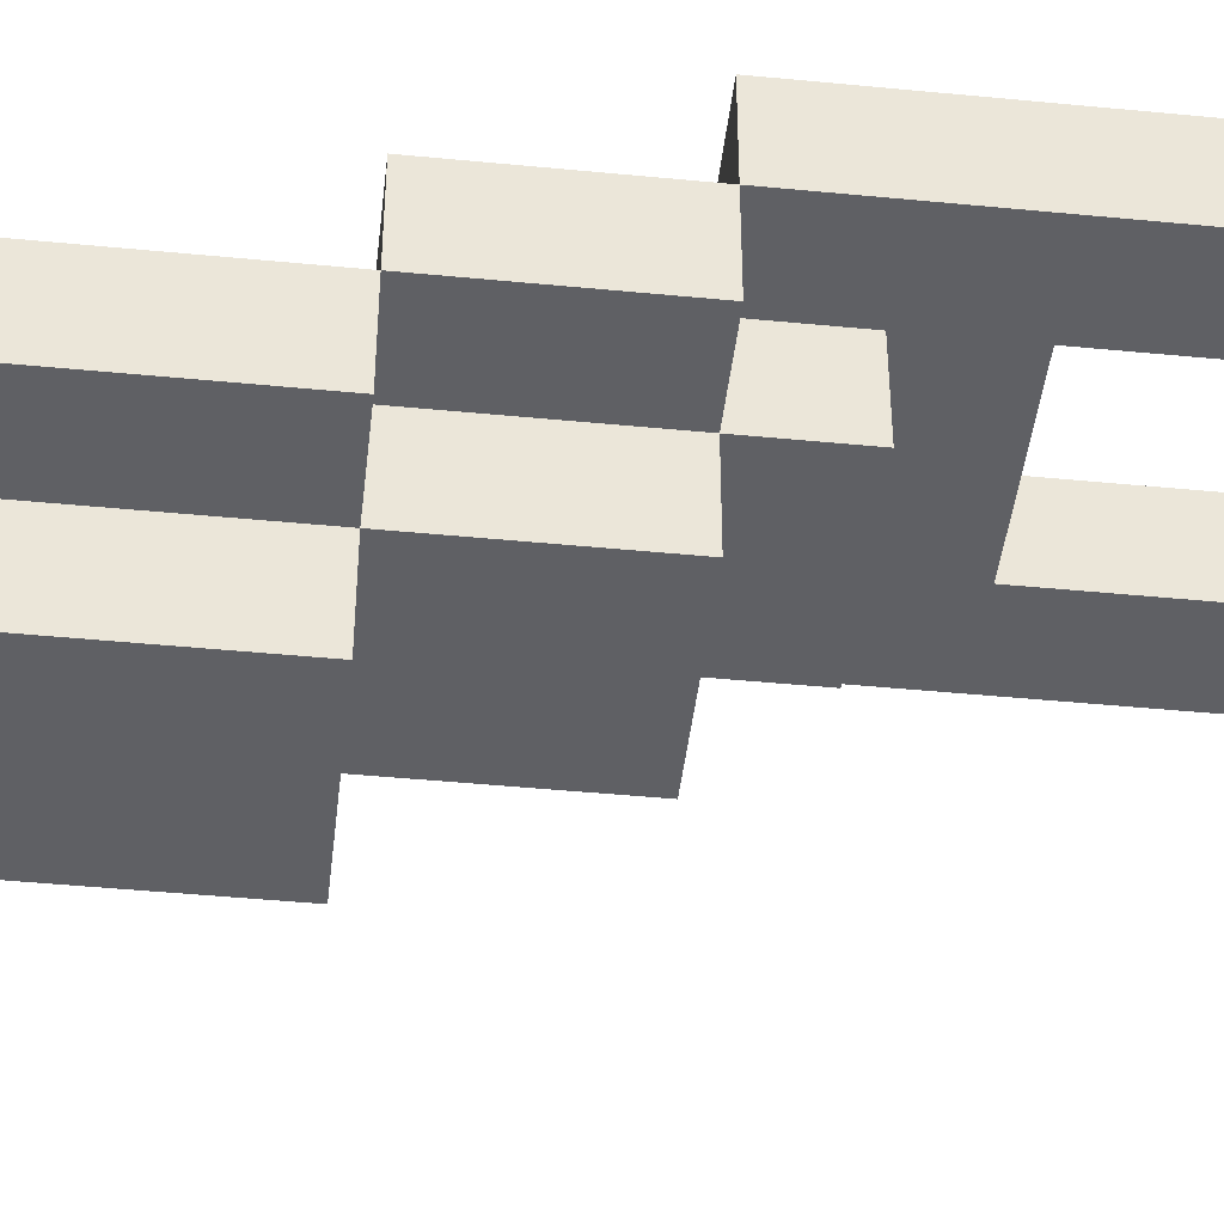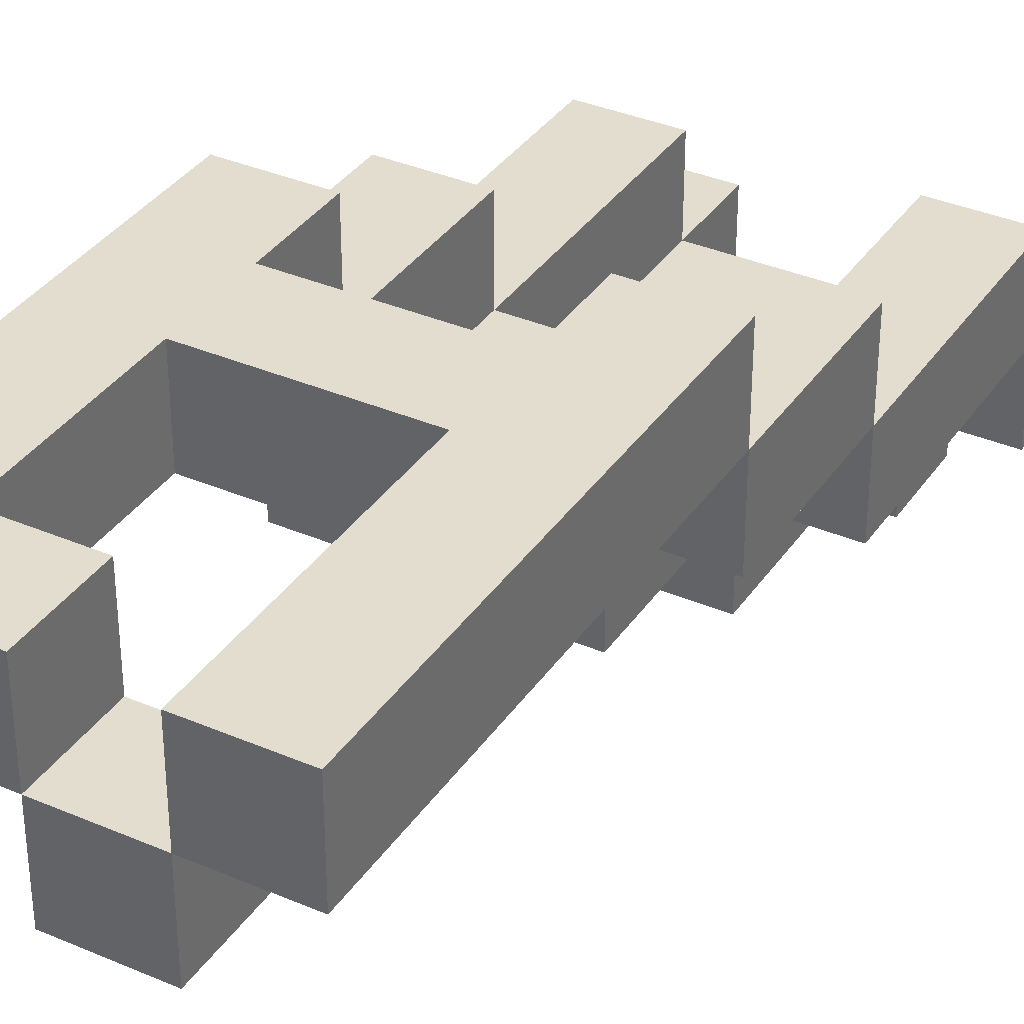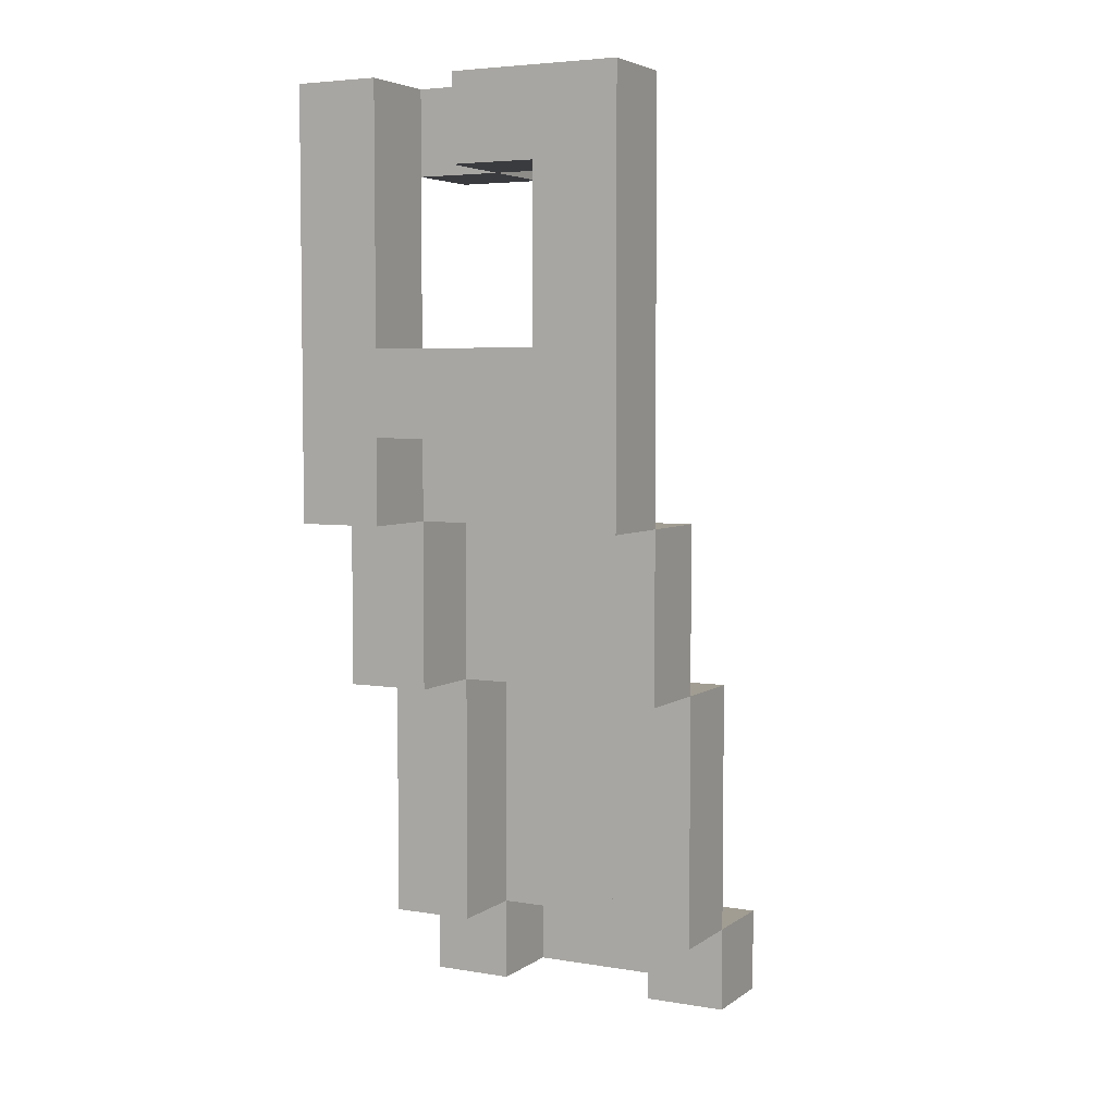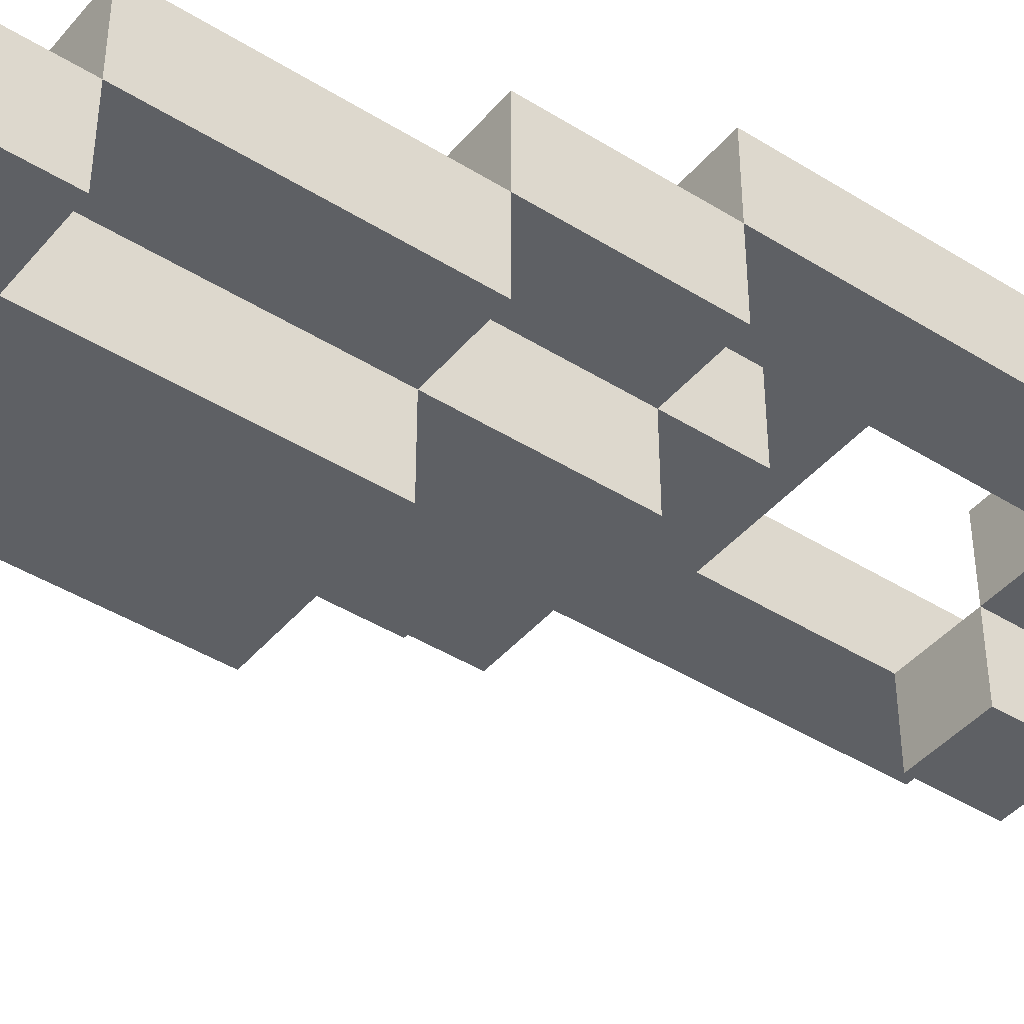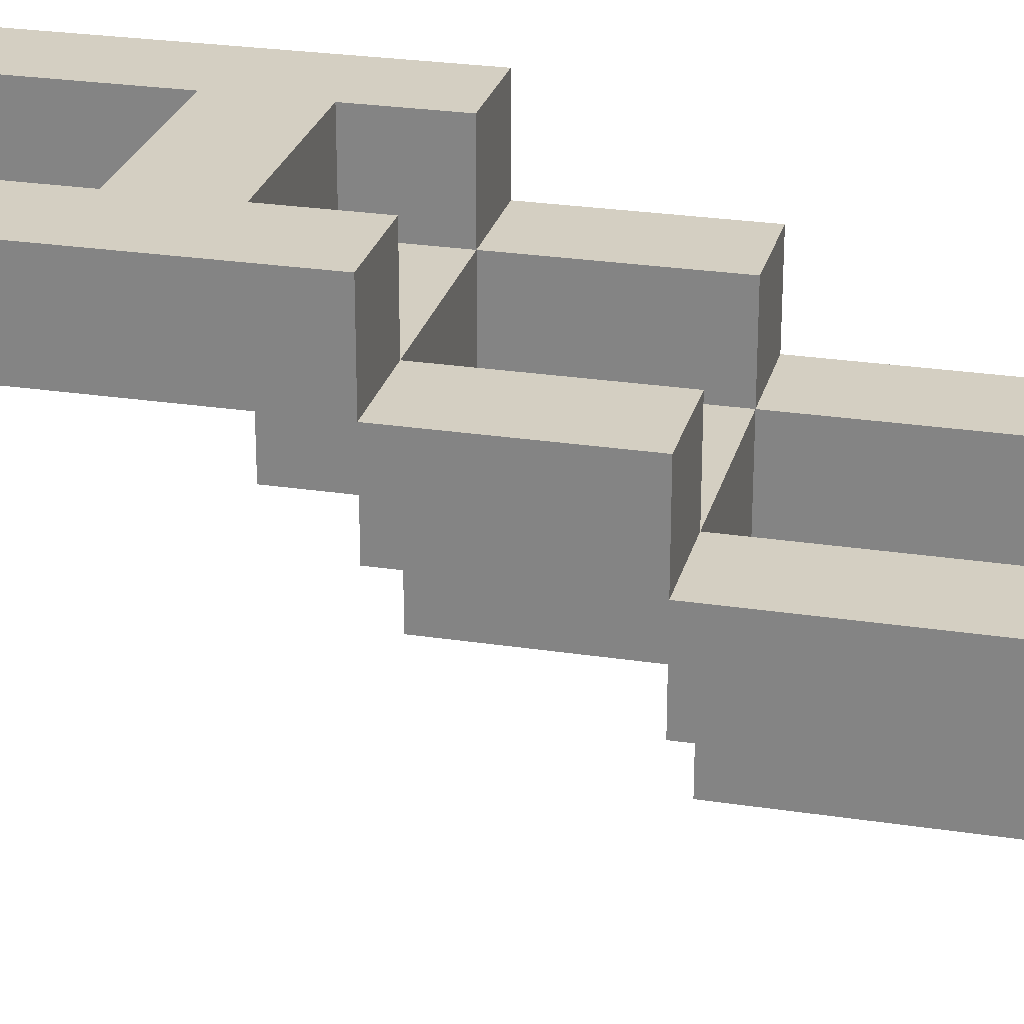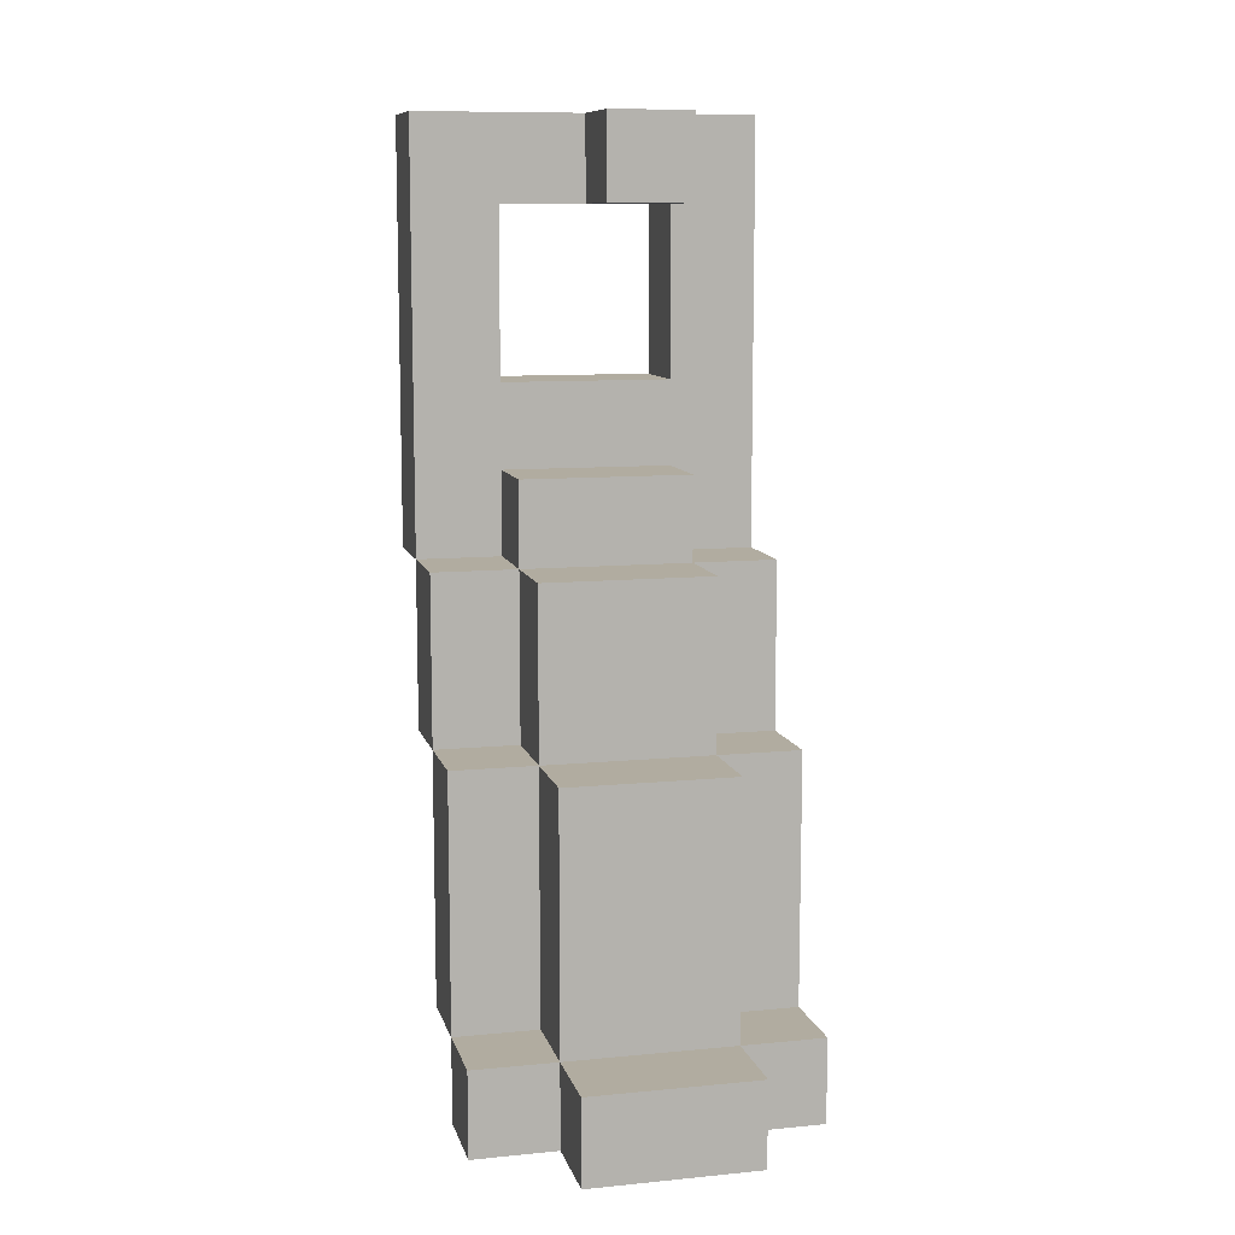
<metadata>
{"format":"obj","ext":"obj","renderer":"f3d","projection":"perspective","resolution":1024,"background":"white","views":[{"elev":-44.5,"azim":-96.5,"up":"+Y"},{"elev":35.6,"azim":29.6,"up":"+Y"},{"elev":4.8,"azim":-152.5,"up":"+Z"},{"elev":-42.8,"azim":-126.7,"up":"+Y"},{"elev":25.7,"azim":103.8,"up":"+Y"},{"elev":10.1,"azim":-13.9,"up":"+Z"}]}
</metadata>
<code>
g johnnycape
v -2 7 -7
v -2 7 -8
v -2 8 -4
v -2 8 -6
v -2 8 -7
v -2 8 -8
v -2 9 -2
v -2 9 -3
v -2 9 -4
v -2 9 -6
v -2 9 -7
v -2 10 3
v -2 10 1
v -2 10 -0
v -2 10 -1
v -2 10 -2
v -2 10 -3
v -2 10 -4
v -2 11 3
v -2 11 1
v -2 11 -0
v -2 11 -1
v -2 11 -2
v -1 6 -7
v -1 6 -8
v -1 7 -4
v -1 7 -6
v -1 7 -7
v -1 7 -8
v -1 8 -2
v -1 8 -3
v -1 8 -4
v -1 8 -6
v -1 8 -7
v -1 9 -1
v -1 9 -2
v -1 9 -3
v -1 9 -4
v -1 10 -1
v -1 10 -2
v 0 9 3
v 0 9 2
v 0 10 3
v 0 10 2
v 1 7 -7
v 1 7 -8
v 1 8 -4
v 1 8 -6
v 1 8 -7
v 1 8 -8
v 1 9 -2
v 1 9 -3
v 1 9 -4
v 1 9 -6
v 1 9 -7
v 1 10 3
v 1 10 2
v 1 10 1
v 1 10 -0
v 1 10 -1
v 1 10 -2
v 1 10 -3
v 1 10 -4
v 1 11 3
v 1 11 2
v 1 11 1
v 1 11 -0
v 1 11 -1
v 1 11 -2
v -1 7 -7
v -1 7 -8
v -1 8 -4
v -1 8 -6
v -1 8 -7
v -1 8 -8
v -1 9 -2
v -1 9 -3
v -1 9 -4
v -1 9 -6
v -1 9 -7
v -1 10 2
v -1 10 1
v -1 10 -0
v -1 10 -1
v -1 10 -2
v -1 10 -3
v -1 10 -4
v -1 11 2
v -1 11 1
v -1 11 -0
v -1 11 -1
v -1 11 -2
v 0 10 3
v 0 10 2
v 0 11 3
v 0 11 2
v 1 6 -7
v 1 6 -8
v 1 7 -4
v 1 7 -6
v 1 7 -7
v 1 7 -8
v 1 8 -2
v 1 8 -3
v 1 8 -4
v 1 8 -6
v 1 8 -7
v 1 9 3
v 1 9 2
v 1 9 -1
v 1 9 -2
v 1 9 -3
v 1 9 -4
v 1 10 3
v 1 10 2
v 1 10 -1
v 1 10 -2
v 2 7 -7
v 2 7 -8
v 2 8 -4
v 2 8 -6
v 2 8 -7
v 2 8 -8
v 2 9 -2
v 2 9 -3
v 2 9 -4
v 2 9 -6
v 2 9 -7
v 2 10 3
v 2 10 2
v 2 10 1
v 2 10 -0
v 2 10 -1
v 2 10 -2
v 2 10 -3
v 2 10 -4
v 2 11 3
v 2 11 2
v 2 11 1
v 2 11 -0
v 2 11 -1
v 2 11 -2
v -2 10 3
v -2 11 3
v -1 10 3
v -1 11 3
v 0 9 3
v 0 10 3
v 0 11 3
v 1 9 3
v 1 10 3
v 1 11 3
v 2 10 3
v 2 11 3
v -1 10 -0
v -1 11 -0
v 1 10 -0
v 1 11 -0
v -1 9 -1
v -1 10 -1
v 1 9 -1
v 1 10 -1
v -2 9 -2
v -2 10 -2
v -1 8 -2
v -1 9 -2
v -1 10 -2
v 1 8 -2
v 1 9 -2
v 1 10 -2
v 2 9 -2
v 2 10 -2
v -2 8 -4
v -2 9 -4
v -1 7 -4
v -1 8 -4
v -1 9 -4
v 1 7 -4
v 1 8 -4
v 1 9 -4
v 2 8 -4
v 2 9 -4
v -2 7 -7
v -2 8 -7
v -1 6 -7
v -1 7 -7
v -1 8 -7
v 1 6 -7
v 1 7 -7
v 1 8 -7
v 2 7 -7
v 2 8 -7
v -1 10 2
v -1 11 2
v 0 9 2
v 0 10 2
v 0 11 2
v 1 9 2
v 1 10 2
v -1 10 -1
v -1 11 -1
v 1 10 -1
v 1 11 -1
v -2 10 -2
v -2 11 -2
v -1 9 -2
v -1 10 -2
v -1 11 -2
v 1 9 -2
v 1 10 -2
v 1 11 -2
v 2 10 -2
v 2 11 -2
v -2 9 -4
v -2 10 -4
v -1 8 -4
v -1 9 -4
v -1 10 -4
v 1 8 -4
v 1 9 -4
v 1 10 -4
v 2 9 -4
v 2 10 -4
v -2 8 -7
v -2 9 -7
v -1 7 -7
v -1 8 -7
v -1 9 -7
v 1 7 -7
v 1 8 -7
v 1 9 -7
v 2 8 -7
v 2 9 -7
v -2 7 -8
v -2 8 -8
v -1 6 -8
v -1 7 -8
v -1 8 -8
v 1 6 -8
v 1 7 -8
v 1 8 -8
v 2 7 -8
v 2 8 -8
v -1 6 -7
v 1 6 -7
v -1 6 -8
v 1 6 -8
v -1 7 -4
v 1 7 -4
v -1 7 -6
v 1 7 -6
v -2 7 -7
v -1 7 -7
v 1 7 -7
v 2 7 -7
v -2 7 -8
v -1 7 -8
v 1 7 -8
v 2 7 -8
v -1 8 -2
v 1 8 -2
v -1 8 -3
v 1 8 -3
v -2 8 -4
v -1 8 -4
v 1 8 -4
v 2 8 -4
v -2 8 -6
v -1 8 -6
v 1 8 -6
v 2 8 -6
v -2 8 -7
v -1 8 -7
v 1 8 -7
v 2 8 -7
v 0 9 3
v 1 9 3
v 0 9 2
v 1 9 2
v -1 9 -1
v 1 9 -1
v -2 9 -2
v -1 9 -2
v 1 9 -2
v 2 9 -2
v -2 9 -3
v -1 9 -3
v 1 9 -3
v 2 9 -3
v -2 9 -4
v -1 9 -4
v 1 9 -4
v 2 9 -4
v -2 10 3
v -1 10 3
v 0 10 3
v 1 10 3
v 2 10 3
v -1 10 2
v 0 10 2
v 1 10 2
v 2 10 2
v -2 10 1
v -1 10 1
v 1 10 1
v 2 10 1
v -2 10 -0
v -1 10 -0
v 1 10 -0
v 2 10 -0
v -2 10 -1
v -1 10 -1
v 1 10 -1
v 2 10 -1
v -2 10 -2
v -1 10 -2
v 1 10 -2
v 2 10 -2
v -1 7 -7
v 1 7 -7
v -1 7 -8
v 1 7 -8
v -1 8 -4
v 1 8 -4
v -1 8 -6
v 1 8 -6
v -2 8 -7
v -1 8 -7
v 1 8 -7
v 2 8 -7
v -2 8 -8
v -1 8 -8
v 1 8 -8
v 2 8 -8
v -1 9 -2
v 1 9 -2
v -1 9 -3
v 1 9 -3
v -2 9 -4
v -1 9 -4
v 1 9 -4
v 2 9 -4
v -2 9 -6
v -1 9 -6
v 1 9 -6
v 2 9 -6
v -2 9 -7
v -1 9 -7
v 1 9 -7
v 2 9 -7
v 0 10 3
v 1 10 3
v 0 10 2
v 1 10 2
v -1 10 -1
v 1 10 -1
v -2 10 -2
v -1 10 -2
v 1 10 -2
v 2 10 -2
v -2 10 -3
v -1 10 -3
v 1 10 -3
v 2 10 -3
v -2 10 -4
v -1 10 -4
v 1 10 -4
v 2 10 -4
v -2 11 3
v -1 11 3
v 0 11 3
v 1 11 3
v 2 11 3
v -1 11 2
v 0 11 2
v 1 11 2
v 2 11 2
v -2 11 1
v -1 11 1
v 1 11 1
v 2 11 1
v -2 11 -0
v -1 11 -0
v 1 11 -0
v 2 11 -0
v -2 11 -1
v -1 11 -1
v 1 11 -1
v 2 11 -1
v -2 11 -2
v -1 11 -2
v 1 11 -2
v 2 11 -2
f 5 2 1
f 6 2 5
f 9 4 3
f 10 5 4
f 10 4 9
f 11 5 10
f 16 8 7
f 17 9 8
f 17 8 16
f 18 9 17
f 19 13 12
f 20 14 13
f 20 13 19
f 21 15 14
f 21 14 20
f 22 16 15
f 22 15 21
f 23 16 22
f 28 25 24
f 29 25 28
f 32 27 26
f 33 28 27
f 33 27 32
f 34 28 33
f 36 31 30
f 37 32 31
f 37 31 36
f 38 32 37
f 39 36 35
f 40 36 39
f 43 42 41
f 44 42 43
f 49 46 45
f 50 46 49
f 53 48 47
f 54 49 48
f 54 48 53
f 55 49 54
f 61 52 51
f 62 53 52
f 62 52 61
f 63 53 62
f 64 57 56
f 65 58 57
f 65 57 64
f 66 59 58
f 66 58 65
f 67 59 66
f 68 61 60
f 69 61 68
f 70 71 74
f 74 71 75
f 72 73 78
f 73 74 79
f 78 73 79
f 79 74 80
f 76 77 85
f 77 78 86
f 85 77 86
f 86 78 87
f 81 82 88
f 82 83 89
f 88 82 89
f 89 83 90
f 84 85 91
f 91 85 92
f 93 94 95
f 95 94 96
f 97 98 101
f 101 98 102
f 99 100 105
f 100 101 106
f 105 100 106
f 106 101 107
f 103 104 111
f 104 105 112
f 111 104 112
f 112 105 113
f 108 109 114
f 114 109 115
f 110 111 116
f 116 111 117
f 118 119 122
f 122 119 123
f 120 121 126
f 121 122 127
f 126 121 127
f 127 122 128
f 124 125 134
f 125 126 135
f 134 125 135
f 135 126 136
f 129 130 137
f 130 131 138
f 137 130 138
f 131 132 139
f 138 131 139
f 132 133 140
f 139 132 140
f 133 134 141
f 140 133 141
f 141 134 142
f 145 144 143
f 146 144 145
f 148 146 145
f 149 146 148
f 150 148 147
f 151 148 150
f 153 152 151
f 154 152 153
f 157 156 155
f 158 156 157
f 161 160 159
f 162 160 161
f 166 164 163
f 167 164 166
f 168 166 165
f 169 166 168
f 171 170 169
f 172 170 171
f 176 174 173
f 177 174 176
f 178 176 175
f 179 176 178
f 181 180 179
f 182 180 181
f 186 184 183
f 187 184 186
f 188 186 185
f 189 186 188
f 191 190 189
f 192 190 191
f 193 194 196
f 196 194 197
f 195 196 198
f 198 196 199
f 200 201 202
f 202 201 203
f 204 205 207
f 207 205 208
f 206 207 209
f 209 207 210
f 210 211 212
f 212 211 213
f 214 215 217
f 217 215 218
f 216 217 219
f 219 217 220
f 220 221 222
f 222 221 223
f 224 225 227
f 227 225 228
f 226 227 229
f 229 227 230
f 230 231 232
f 232 231 233
f 234 235 237
f 237 235 238
f 236 237 239
f 239 237 240
f 240 241 242
f 242 241 243
f 246 245 244
f 247 245 246
f 250 249 248
f 251 249 250
f 253 251 250
f 254 251 253
f 256 253 252
f 257 253 256
f 258 255 254
f 259 255 258
f 262 261 260
f 263 261 262
f 265 263 262
f 266 263 265
f 268 265 264
f 269 265 268
f 270 267 266
f 271 267 270
f 272 269 268
f 273 269 272
f 274 271 270
f 275 271 274
f 278 277 276
f 279 277 278
f 283 281 280
f 284 281 283
f 286 283 282
f 287 283 286
f 288 285 284
f 289 285 288
f 290 287 286
f 291 287 290
f 292 289 288
f 293 289 292
f 299 295 294
f 299 296 295
f 300 296 299
f 301 298 297
f 302 298 301
f 303 299 294
f 304 299 303
f 305 302 301
f 306 302 305
f 307 304 303
f 308 304 307
f 309 306 305
f 310 306 309
f 311 308 307
f 312 309 308
f 312 308 311
f 313 310 309
f 313 309 312
f 314 310 313
f 315 312 311
f 316 312 315
f 317 314 313
f 318 314 317
f 319 320 321
f 321 320 322
f 323 324 325
f 325 324 326
f 325 326 328
f 328 326 329
f 327 328 331
f 331 328 332
f 329 330 333
f 333 330 334
f 335 336 337
f 337 336 338
f 337 338 340
f 340 338 341
f 339 340 343
f 343 340 344
f 341 342 345
f 345 342 346
f 343 344 347
f 347 344 348
f 345 346 349
f 349 346 350
f 351 352 353
f 353 352 354
f 355 356 358
f 358 356 359
f 357 358 361
f 361 358 362
f 359 360 363
f 363 360 364
f 361 362 365
f 365 362 366
f 363 364 367
f 367 364 368
f 369 370 374
f 370 371 374
f 374 371 375
f 372 373 376
f 376 373 377
f 369 374 378
f 378 374 379
f 376 377 380
f 380 377 381
f 378 379 382
f 382 379 383
f 380 381 384
f 384 381 385
f 382 383 386
f 383 384 387
f 386 383 387
f 384 385 388
f 387 384 388
f 388 385 389
f 386 387 390
f 390 387 391
f 388 389 392
f 392 389 393

</code>
